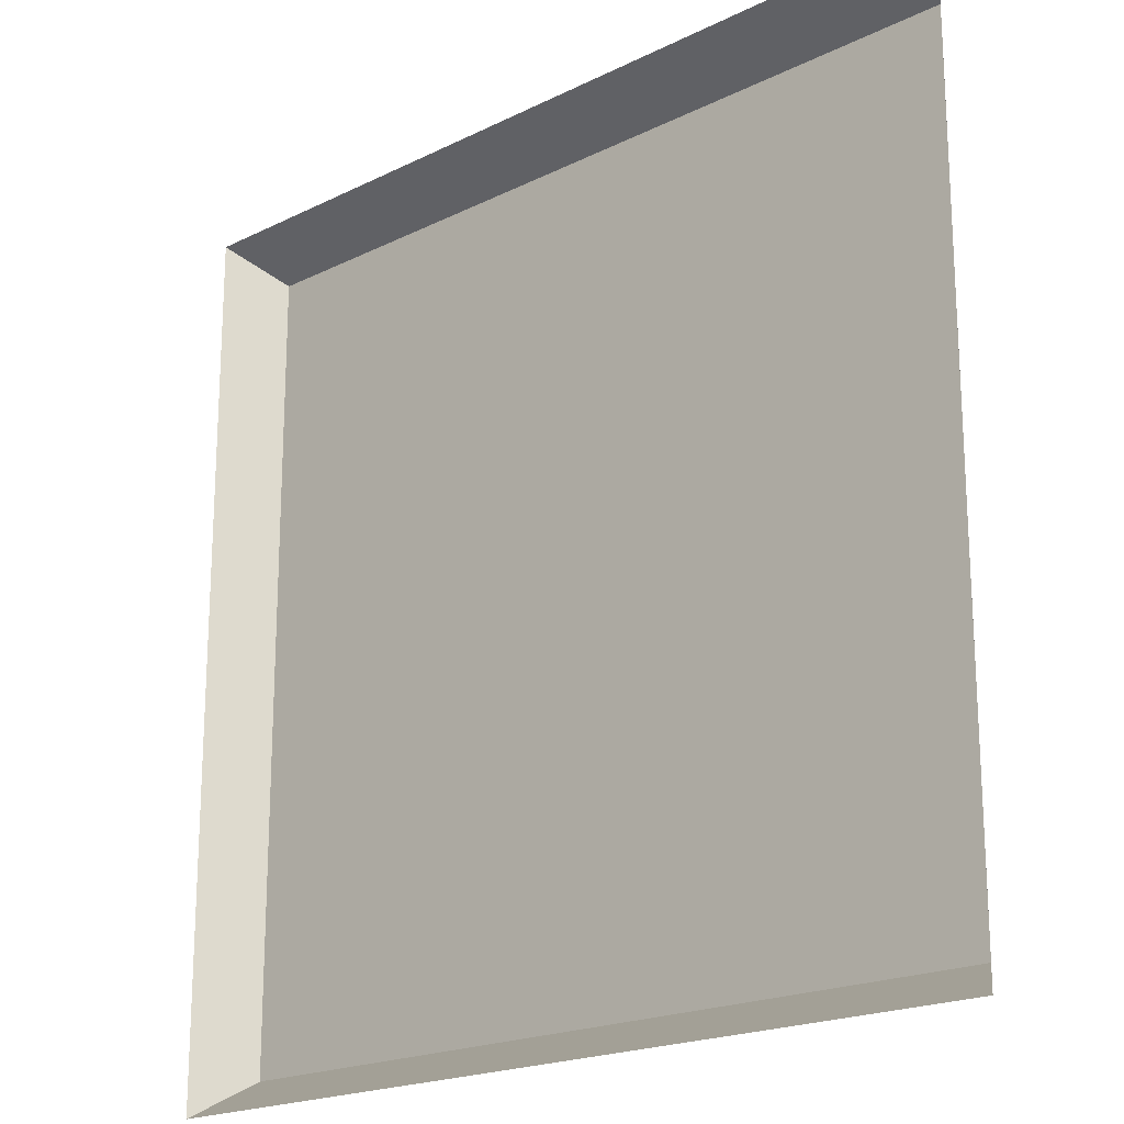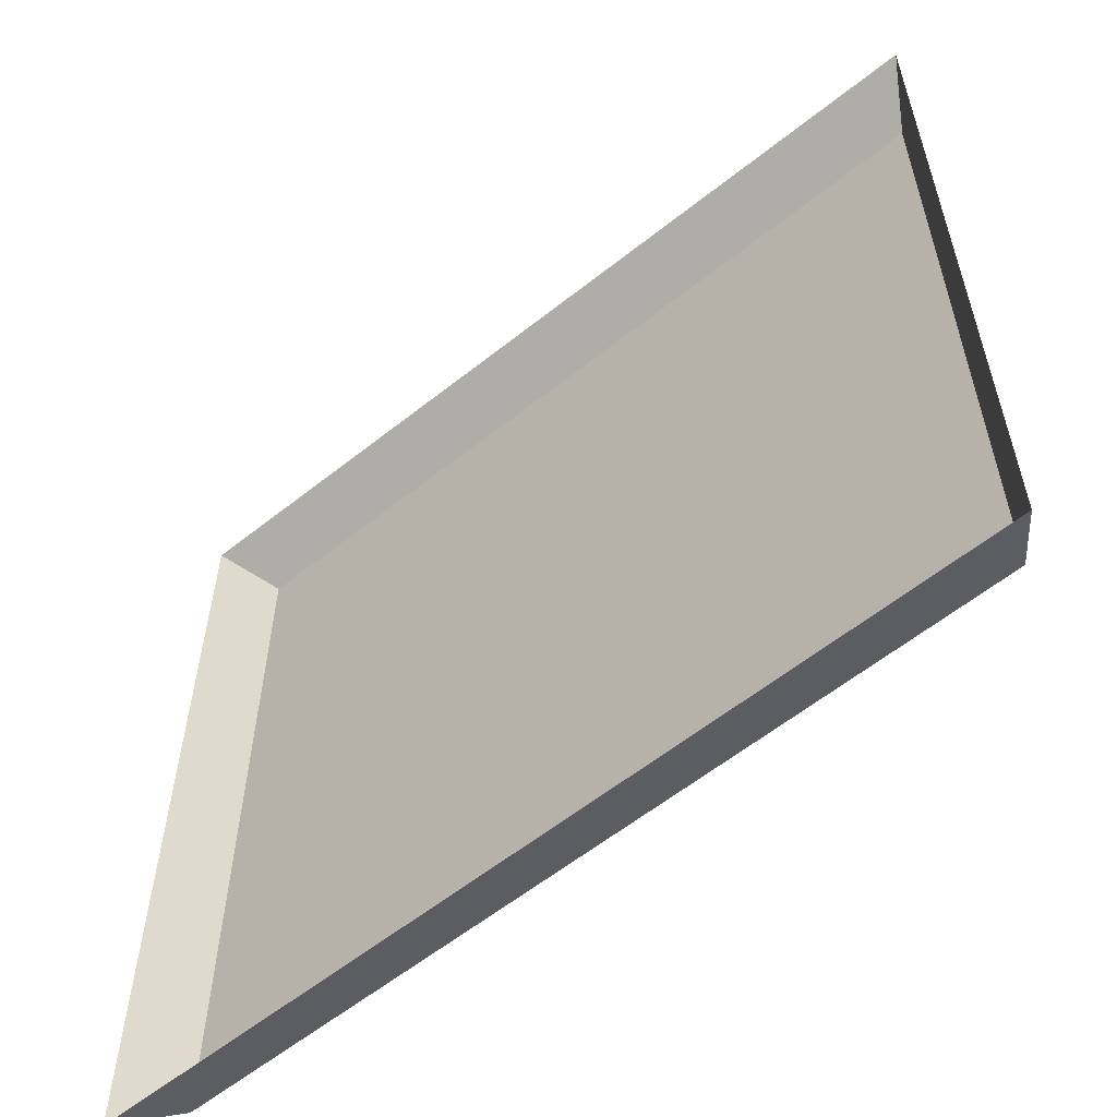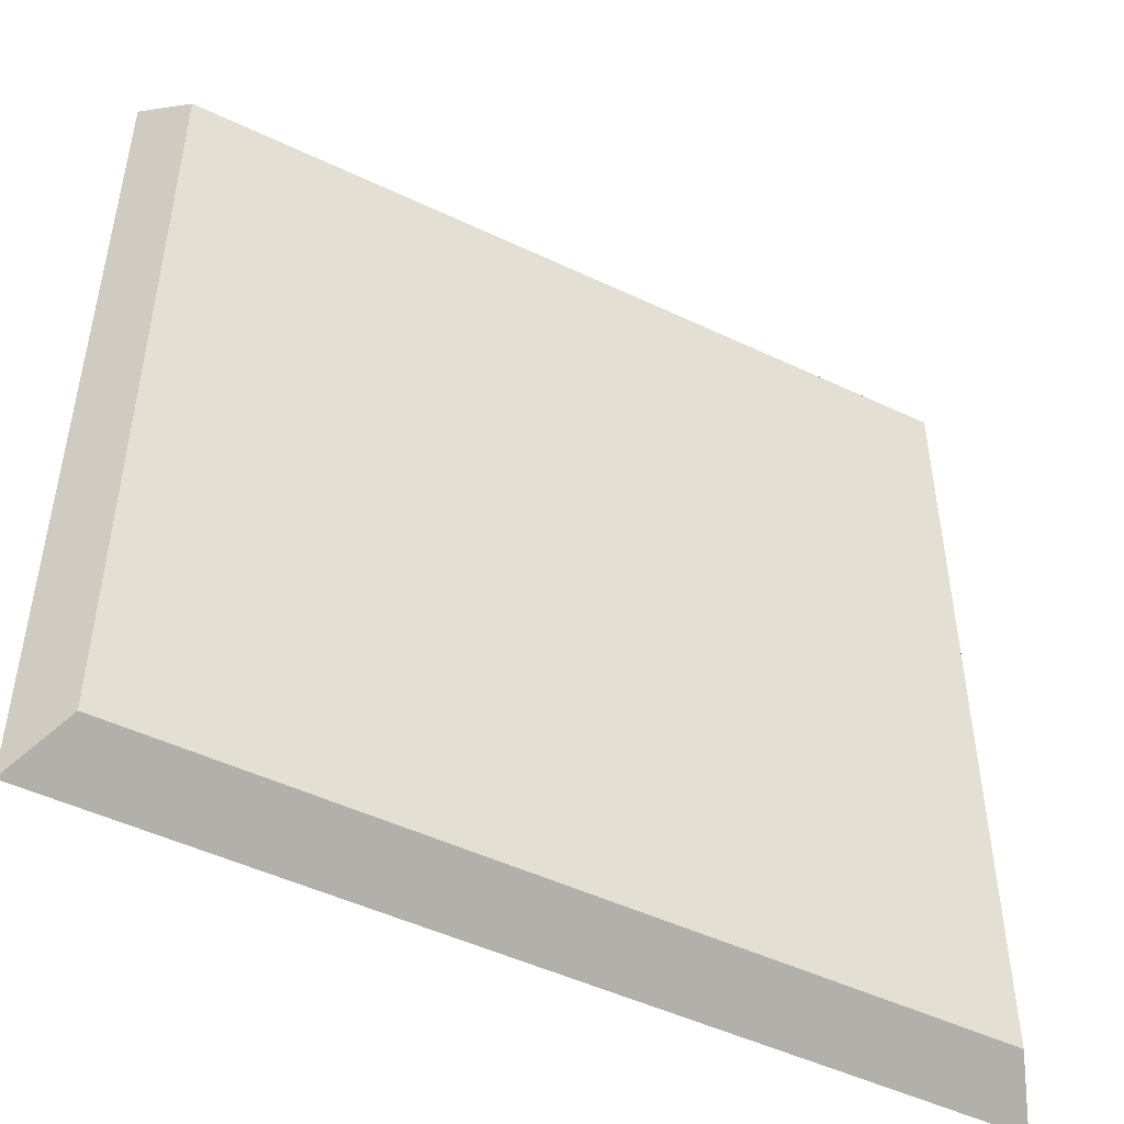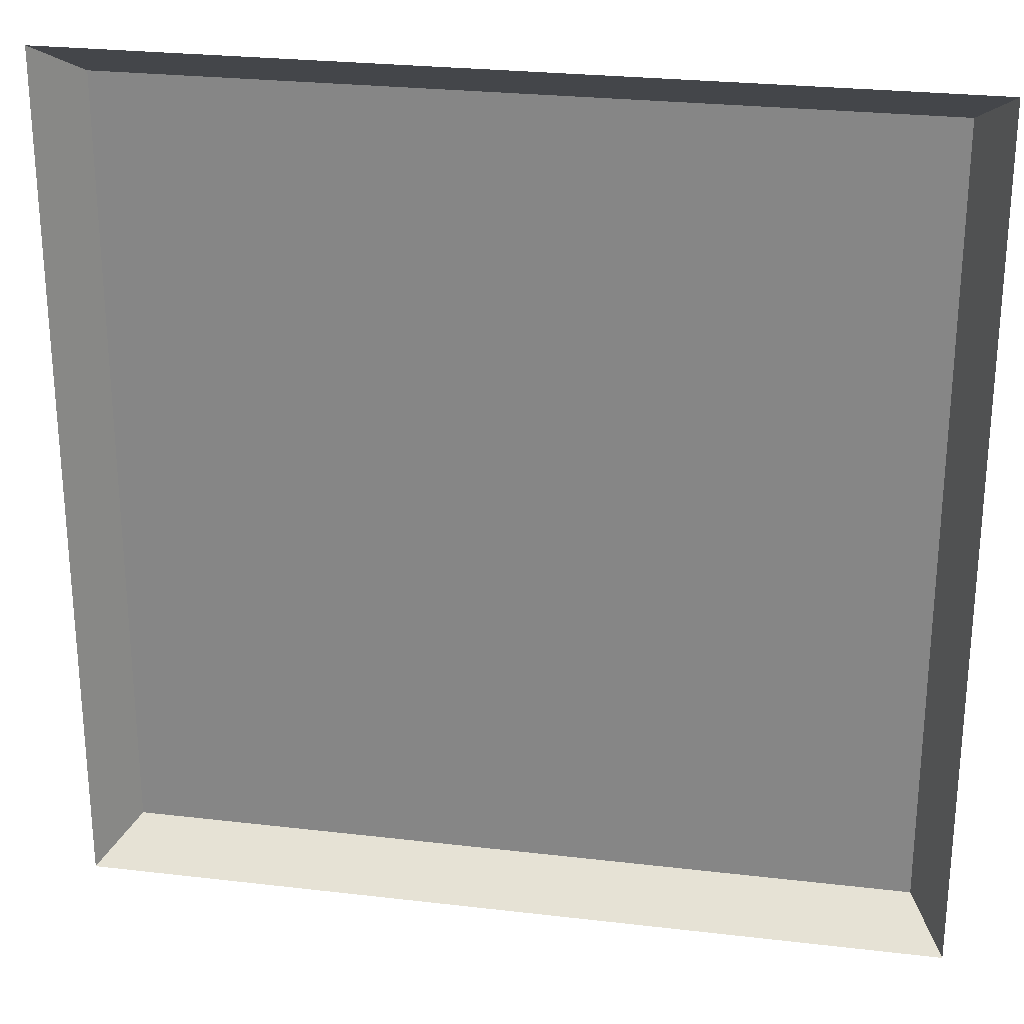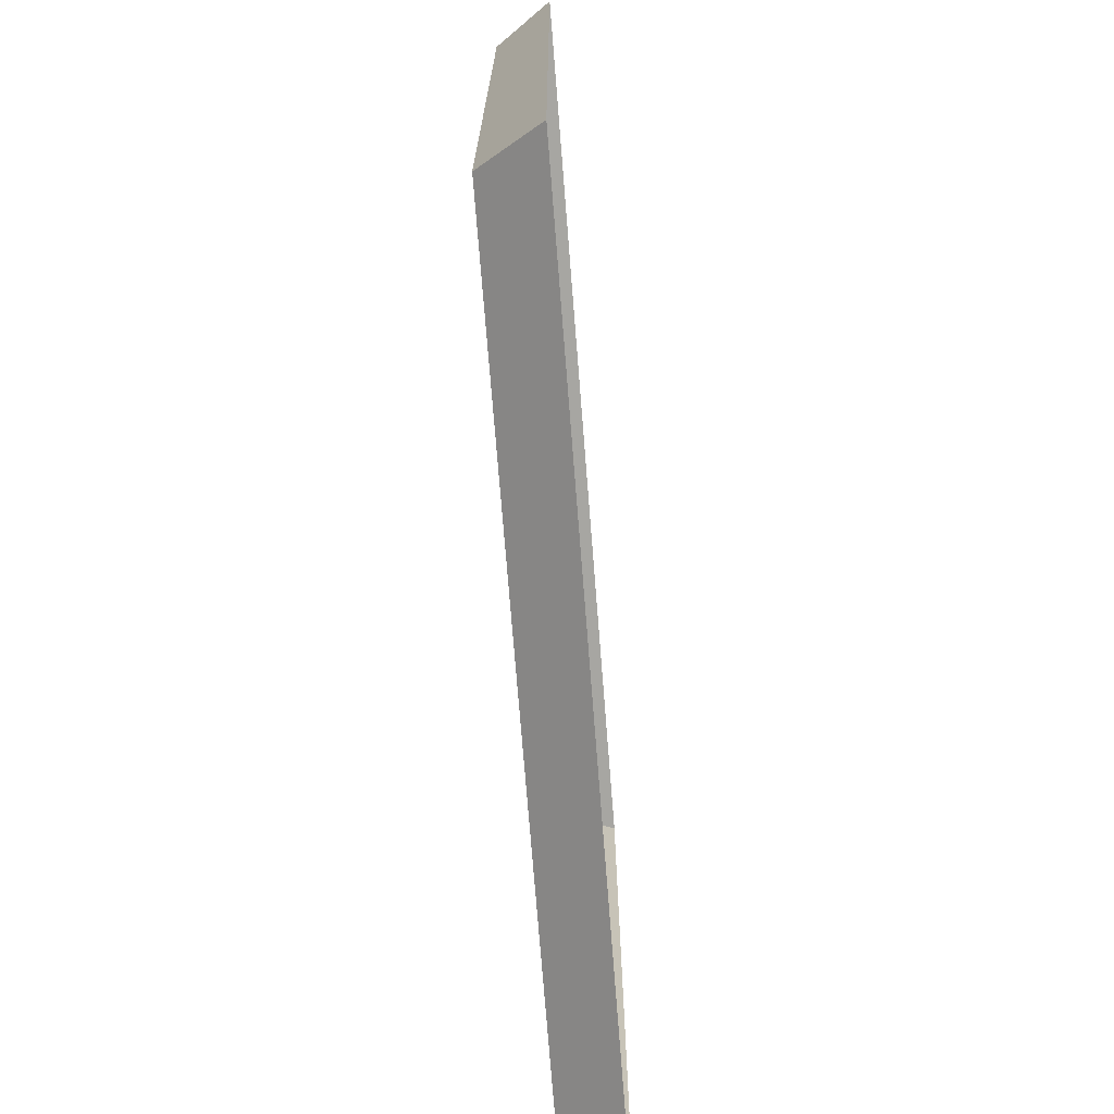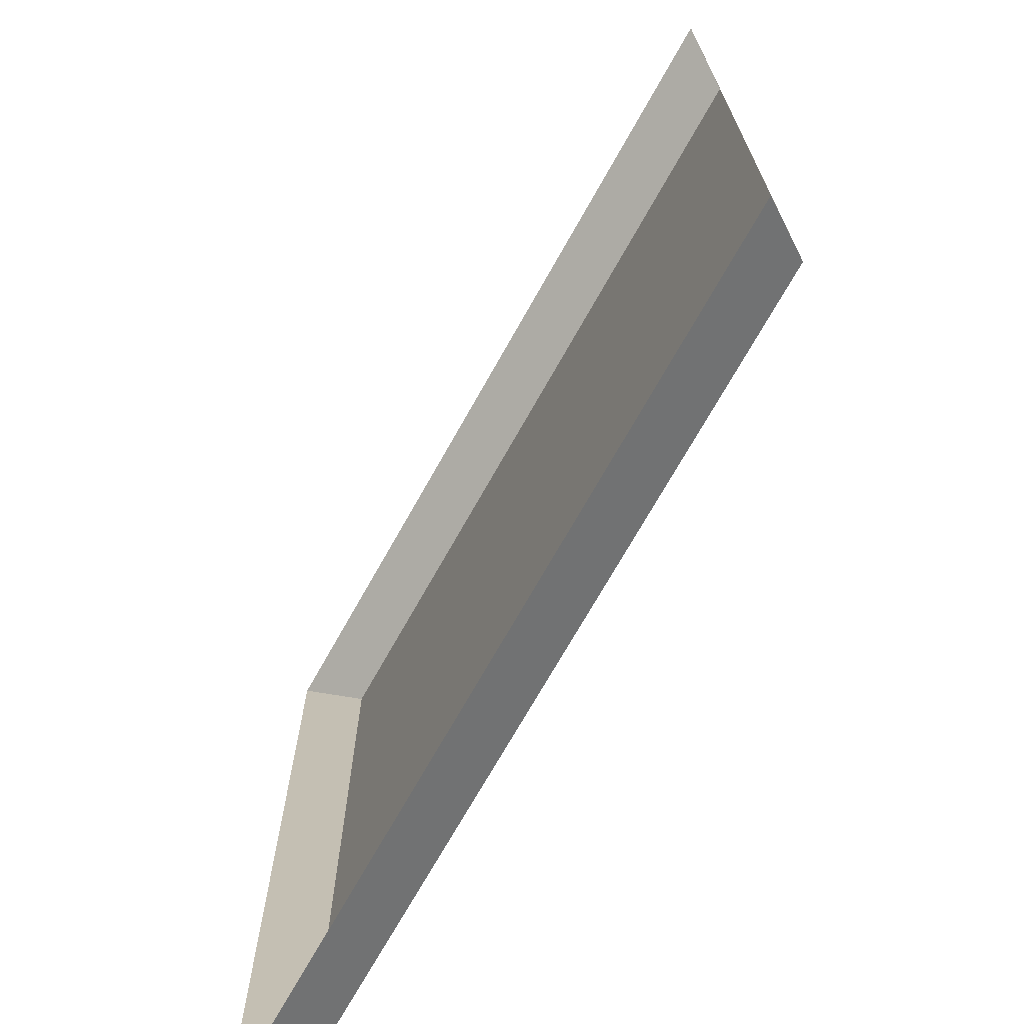
<metadata>
{"format":"obj","ext":"obj","renderer":"f3d","projection":"perspective","resolution":1024,"background":"white","views":[{"elev":-19.7,"azim":42.6,"up":"+Z"},{"elev":-59.3,"azim":39.3,"up":"+Z"},{"elev":-48.8,"azim":152.1,"up":"+Z"},{"elev":25.9,"azim":10.6,"up":"+Z"},{"elev":-73.4,"azim":-85.5,"up":"+Z"},{"elev":-71.2,"azim":60.7,"up":"+Z"}]}
</metadata>
<code>
o Plane.000_Plane.017
v -0.4593 0.03121 0.4593
v 0.4593 0.03121 0.4593
v 0.4593 0.03121 -0.4593
v -0.4593 0.03121 -0.4593
v -0.5009 -0.03121 -0.5009
v -0.5009 -0.03121 0.5009
v 0.5009 -0.03121 0.5009
v 0.5009 -0.03121 -0.5009
f 1 2 3 4
f 4 5 6 1
f 1 6 7 2
f 2 7 8 3
f 3 8 5 4

</code>
